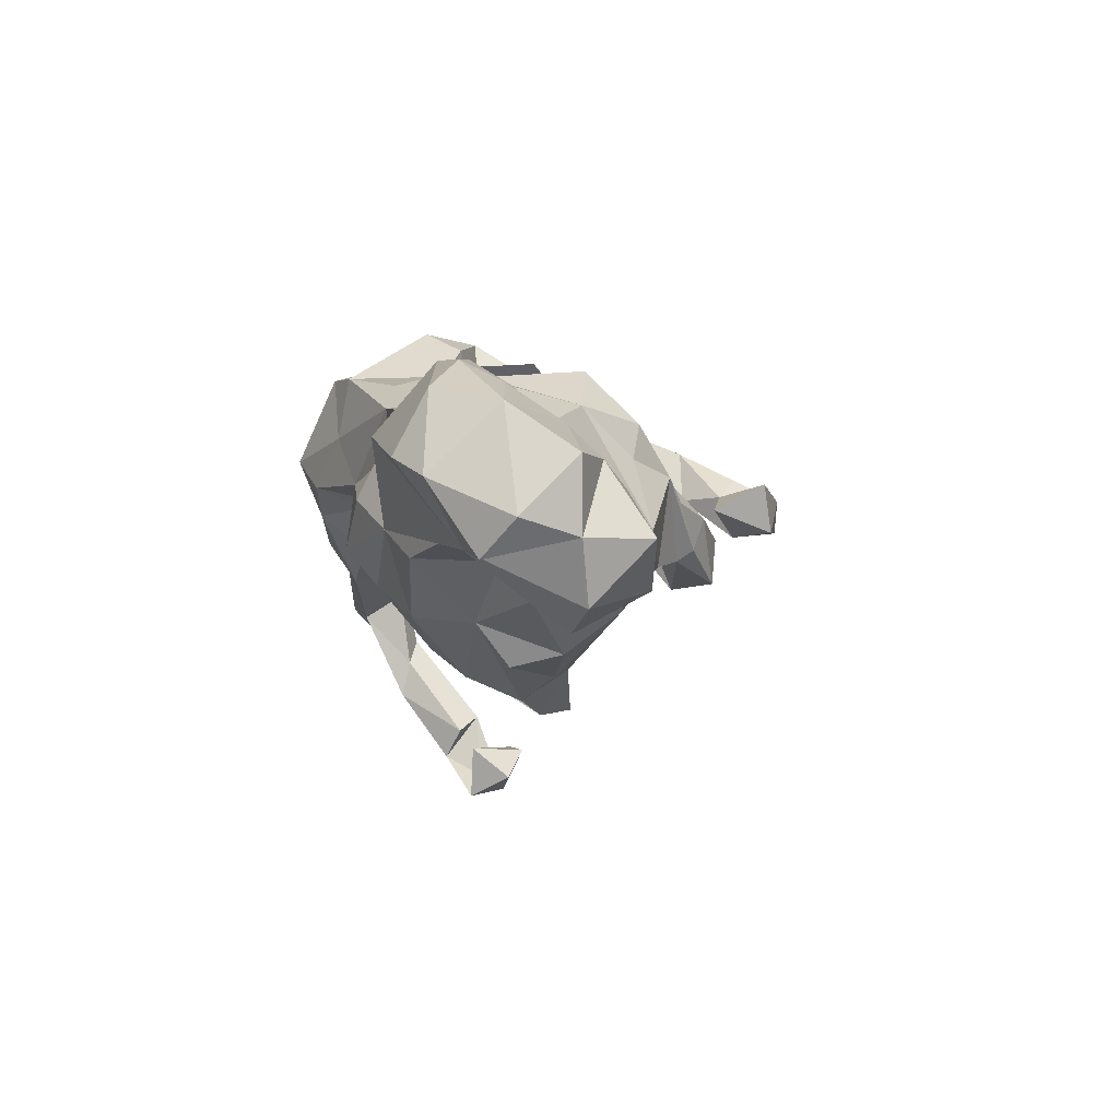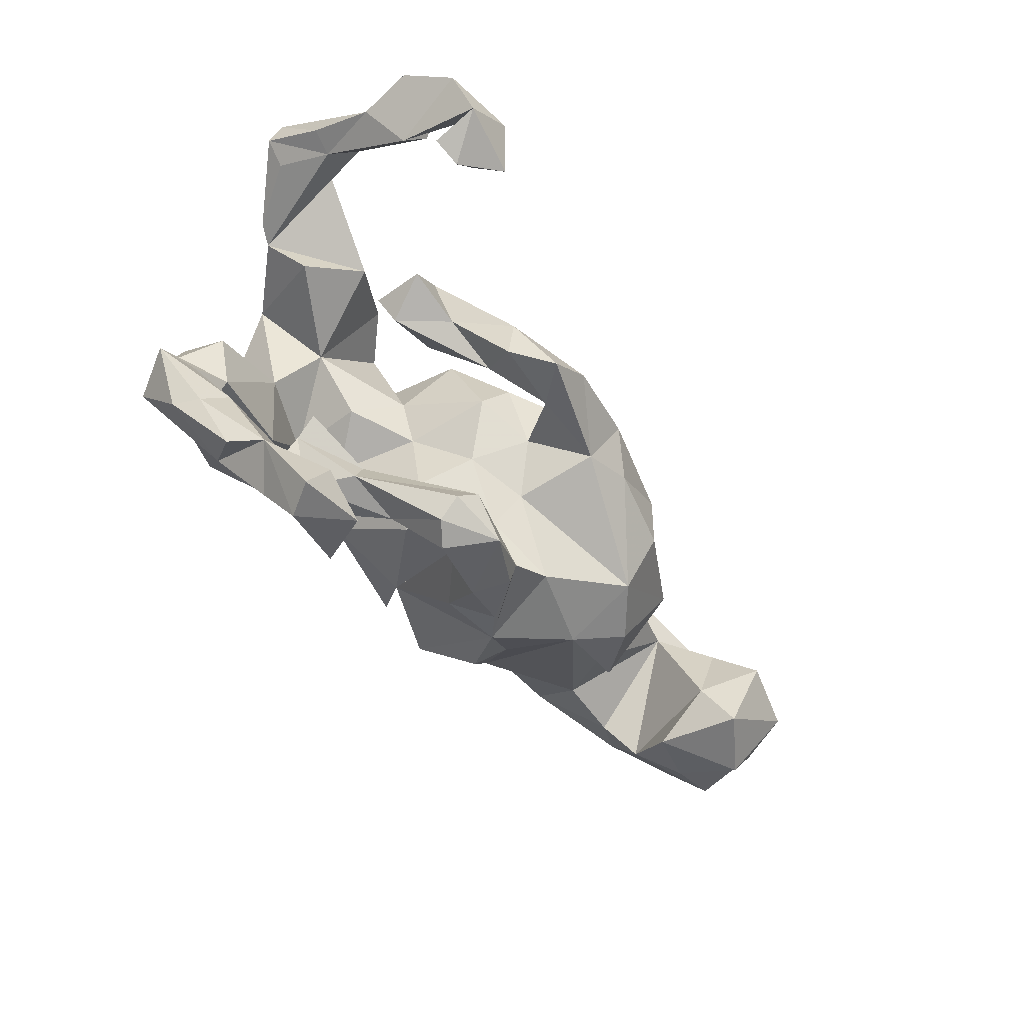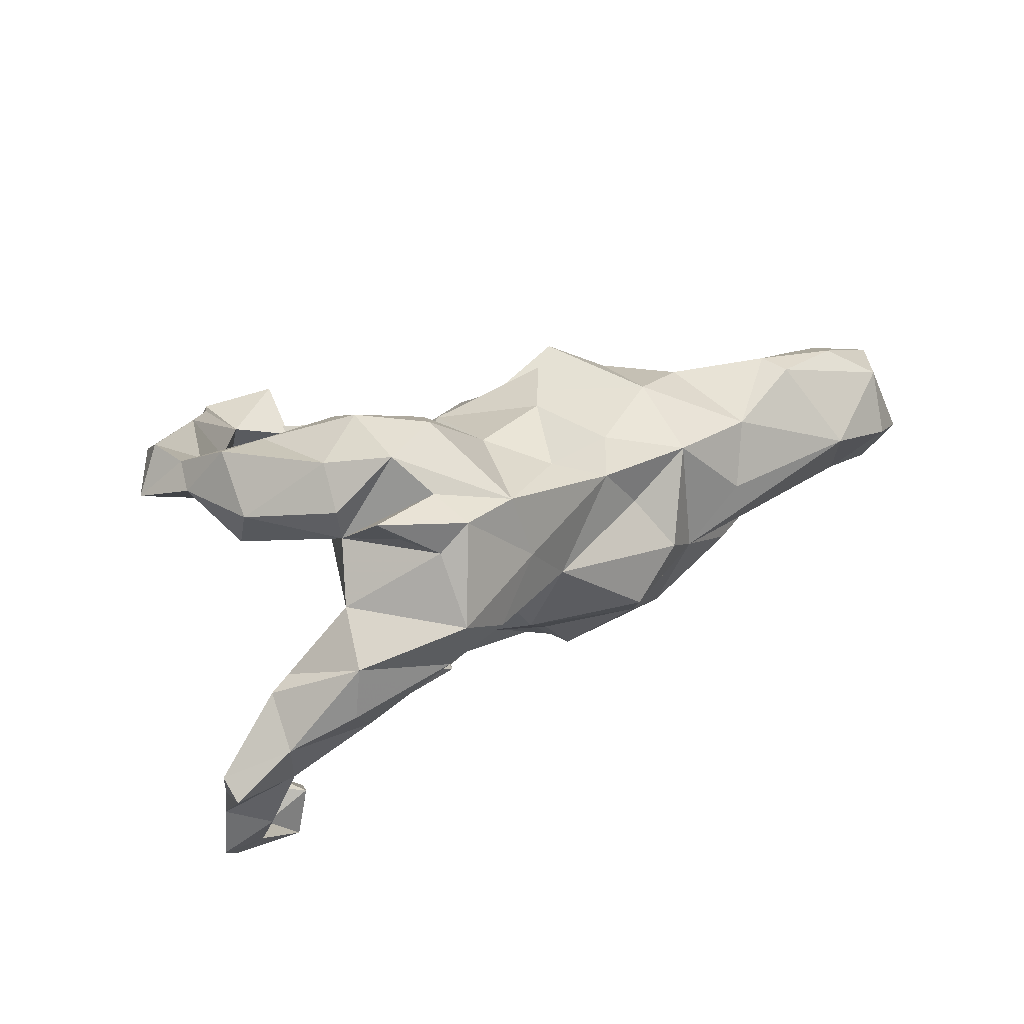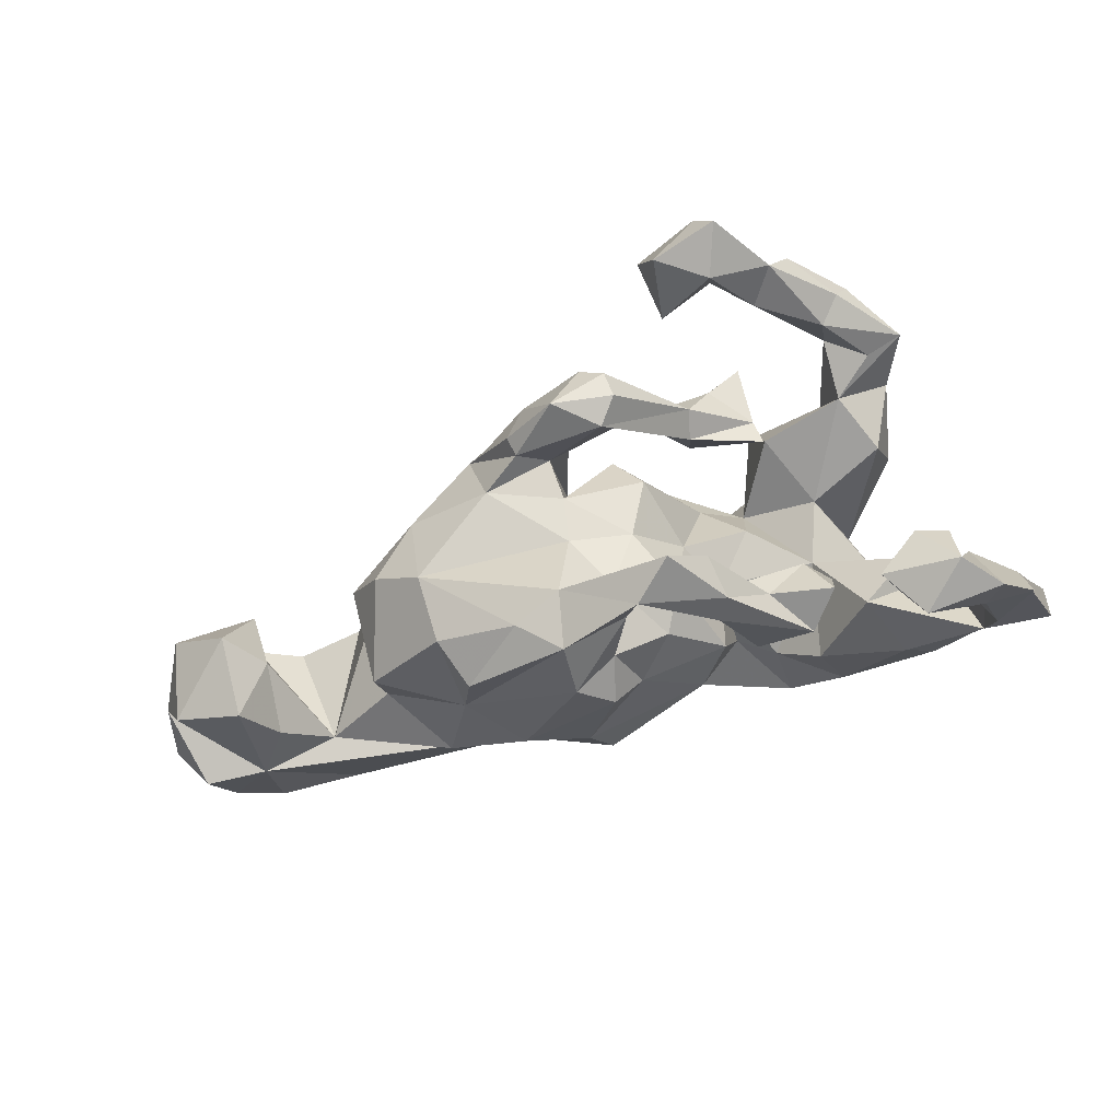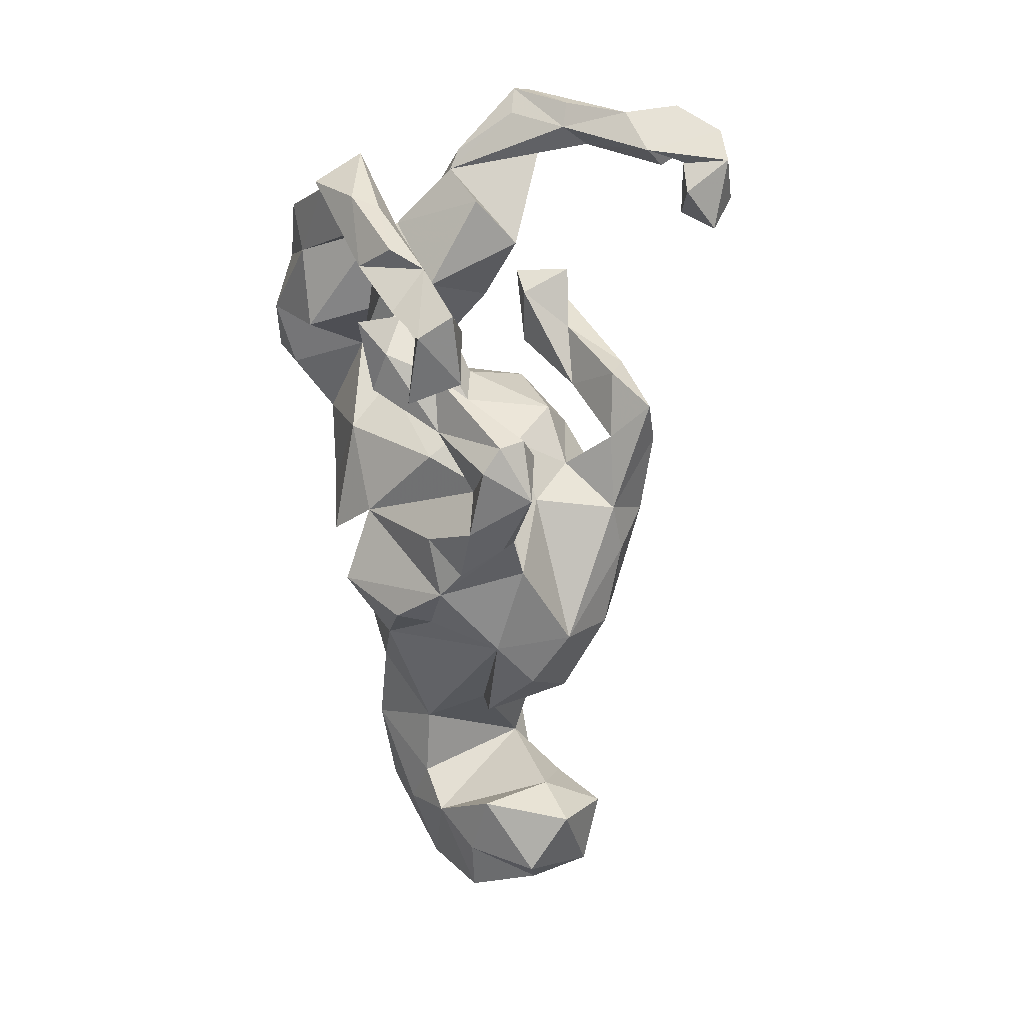
<metadata>
{"format":"obj","ext":"obj","renderer":"f3d","projection":"perspective","resolution":1024,"background":"white","views":[{"elev":-3.0,"azim":-95.1,"up":"+Z"},{"elev":-63.0,"azim":129.2,"up":"+Y"},{"elev":35.8,"azim":146.5,"up":"+Z"},{"elev":-70.6,"azim":19.4,"up":"+Z"},{"elev":-76.9,"azim":92.7,"up":"+Y"}]}
</metadata>
<code>
v 0.7011 0.2705 -0.1467
v 0.5896 0.2036 -0.00425
v 0.7036 0.2271 -0.1215
v 0.6576 0.1948 -0.1146
v 0.5525 0.1947 0.01359
v 0.6024 0.2827 -0.07032
v 0.5812 0.2458 -0.1663
v 0.4097 0.2678 0.3117
v 0.6731 0.1586 -0.2238
v 0.5678 -0.2391 0.2435
v 0.3643 0.2585 0.2604
v 0.5287 0.0227 0.2276
v 0.4788 0.311 0.06913
v 0.5161 -0.07112 0.3041
v 0.5654 -0.1234 0.2105
v 0.4479 0.2181 0.1279
v 0.6515 0.09372 -0.3362
v 0.5503 -0.1714 0.2398
v 0.4199 0.1505 0.2697
v 0.4096 0.1455 0.2104
v 0.4068 0.09051 0.3315
v 0.4951 0.3215 -0.01926
v 0.4711 -0.149 0.1409
v 0.512 -0.03629 0.1332
v 0.4312 -0.0839 0.2921
v 0.3105 0.3007 0.2344
v 0.262 0.3102 0.283
v 0.6138 -0.2213 0.1605
v 0.3233 0.1733 0.3591
v 0.546 -0.2086 0.1459
v 0.2818 0.2366 0.3053
v 0.627 0.1409 -0.2149
v 0.596 0.1707 -0.3277
v 0.6597 0.09195 -0.4364
v 0.4913 0.1217 -0.03657
v 0.37 0.02607 0.1384
v 0.318 0.335 0.02518
v 0.3101 0.3785 0.1293
v 0.591 0.1559 -0.2604
v 0.3139 0.03473 0.3636
v 0.5494 0.05272 -0.4006
v 0.5778 0.07956 -0.4548
v 0.4412 0.2688 -0.09739
v 0.545 -0.3346 0.172
v 0.4831 -0.3028 0.09688
v 0.4019 0.1514 -0.1111
v 0.581 0.01636 -0.3725
v 0.4783 -0.2551 0.1723
v 0.5241 -0.3419 0.1245
v 0.6106 0.03283 -0.5144
v 0.289 -0.08419 0.2871
v 0.428 -0.3884 0.1629
v 0.2253 0.1337 0.3712
v 0.3305 0.1131 0.06297
v 0.2329 0.03415 0.1998
v 0.2916 0.252 -0.04307
v 0.5572 -0.05182 -0.4343
v 0.5582 -0.03687 -0.5209
v 0.1274 0.3013 0.1569
v 0.3178 -0.1069 0.1717
v 0.4593 -0.4395 0.1043
v 0.1005 0.1052 0.2726
v 0.4585 0.03104 -0.4343
v 0.1982 0.0691 0.3364
v 0.2171 0.3438 0.07099
v 0.157 0.2819 0.2736
v 0.5356 0.01214 -0.4911
v 0.3086 -0.1672 0.1094
v 0.3551 0.0889 -0.1107
v 0.1612 -0.02067 0.1477
v 0.2873 0.1608 -0.1194
v 0.2971 0.1365 -0.2024
v 0.2148 0.2514 0.03427
v 0.214 0.1022 -0.1192
v 0.5049 -0.07271 -0.4392
v 0.3552 0.06722 -0.2103
v 0.4241 -0.4512 0.04713
v 0.4308 -0.0394 -0.4915
v 0.3768 -0.3858 0.06432
v 0.4812 0.03333 -0.5312
v 0.3166 0.03966 -0.1231
v 0.234 0.01075 0.05714
v 0.3163 -0.1398 0.06552
v 0.2444 0.04247 -0.2063
v 0.3114 -0.2492 0.1826
v 0.1523 0.2042 0.03592
v 0.04223 0.2698 0.06291
v 0.01798 0.1968 0.2434
v 0.2483 -0.2405 0.1354
v 0.1956 0.1413 -0.179
v 0.1363 0.004064 -0.2096
v 0.1914 -0.1936 0.04666
v 0.3574 -0.4879 0.1037
v 0.1192 -0.01918 -0.003375
v 0.07445 0.2192 -0.07716
v 0.1523 0.02718 -0.2924
v 0.1373 0.1485 -0.111
v 0.3149 -0.4508 0.06677
v 0.1821 -0.1529 0.1308
v 0.1791 -0.2098 0.1654
v 0.3557 -0.5695 -0.002095
v 0.08694 -0.06969 0.2194
v 0.1592 0.0755 -0.008122
v 0.1792 -0.01287 -0.3064
v -0.08849 0.215 0.1882
v 0.3183 -0.4779 -0.01313
v -0.04041 0.06443 0.2715
v 0.2156 -0.4254 0.03315
v 0.1691 -0.08717 -0.2852
v 0.1039 -0.2652 0.04706
v 0.09609 -0.009261 -0.1601
v 0.2358 -0.54 -0.009031
v 0.09007 -0.1601 -0.00173
v 0.3212 -0.5688 0.05825
v -0.1591 0.2081 0.1016
v 0.04265 -0.19 0.06901
v 0.2034 -0.5217 0.08331
v -0.01758 0.1338 -0.179
v 0.05441 0.06072 -0.192
v -0.06991 -0.1165 0.1947
v -0.2105 0.266 0.01466
v -0.1218 0.2845 -0.06685
v -0.1483 0.2289 -0.1309
v -0.00798 -0.05862 -0.1888
v 0.1094 -0.1339 -0.3514
v 0.2077 -0.2476 0.04787
v 0.04652 -0.1036 -0.09509
v -0.1185 -0.04705 0.2677
v 0.04829 -0.102 -0.2768
v 0.0366 -0.07216 -0.3603
v -0.1523 0.1208 0.194
v 0.09832 -0.3599 -0.1099
v 0.004608 -0.0291 -0.2842
v 0.06157 -0.3185 -0.1276
v -0.04192 0.04704 -0.2443
v -0.06089 -0.1399 -0.1285
v 0.09227 -0.3915 -0.06747
v -0.04858 -0.1994 -0.07227
v -0.003626 -0.3025 -0.01356
v -0.07007 0.1323 -0.2408
v -0.2778 0.1924 0.1641
v 0.0491 -0.4002 -0.03532
v -0.285 0.2193 -0.04093
v -0.07141 -0.3601 -0.004378
v -0.05304 -0.2637 -0.03592
v -0.2 -0.1302 0.2443
v -0.1209 0.07248 -0.29
v -0.09429 -0.2801 0.07466
v -0.286 0.05408 0.2206
v -0.009326 -0.3843 -0.1194
v -0.08936 -0.111 -0.2766
v -0.2559 -0.2191 0.1462
v -0.2506 0.172 -0.1886
v -0.1075 -0.3354 -0.0635
v -0.1008 -0.3056 -0.08337
v -0.1608 -0.3055 0.0174
v -0.2033 -0.2798 0.0591
v -0.1722 -0.2624 -0.09691
v -0.4295 0.1756 0.1573
v -0.3274 0.06663 -0.1993
v -0.397 0.005644 0.1895
v -0.1105 -0.02617 -0.3324
v -0.2745 -0.2064 0.08296
v -0.1794 -0.079 -0.2901
v -0.2958 0.007125 -0.274
v -0.391 0.2194 0.05013
v -0.5447 0.08731 0.2124
v -0.561 0.1398 0.2087
v -0.3263 -0.2344 -0.04127
v -0.316 -0.1138 0.1704
v -0.3256 -0.1808 -0.1792
v -0.5218 -0.02451 0.1074
v -0.3228 -0.08283 -0.2525
v -0.3998 0.179 -0.09533
v -0.6023 0.09916 -0.06295
v -0.4701 0.03535 -0.104
v -0.472 -0.01698 -0.1677
v -0.4702 -0.07532 -0.005953
v -0.772 0.1598 0.1399
v -0.623 0.243 0.0801
v -0.4117 -0.1787 -0.1054
v -0.478 -0.1384 -0.01602
v -0.7374 0.1066 -0.1009
v -0.6441 -0.007466 0.1196
v -0.6905 0.1114 0.1927
v -0.761 0.2143 0.0354
v -0.7179 0.04201 0.1545
v -0.6498 -0.09783 -0.1212
v -0.6703 -0.1487 -0.002704
v -0.7138 -0.05248 0.09271
v -0.669 0.0259 -0.15
v -0.8446 0.05284 0.1133
v -0.8352 0.1694 0.000936
v -0.7818 -0.1001 0.03276
v -0.7059 -0.05743 -0.2257
v -0.6972 -0.1829 -0.1592
v -0.8412 0.08793 -0.1207
v -0.8763 -0.05874 0.0335
v -0.8011 -0.1774 -0.08579
v -0.8891 0.03546 -0.06137
v -0.8231 -0.07335 -0.1914
v -0.8646 -0.06025 -0.08902
f 133 130 162
f 151 162 130
f 71 69 72
f 76 72 69
f 90 71 72
f 74 69 71
f 147 135 133
f 129 133 135
f 162 147 133
f 140 135 147
f 54 56 46
f 43 46 56
f 140 118 135
f 119 135 118
f 123 118 140
f 32 4 5
f 2 5 4
f 39 32 5
f 3 4 32
f 130 96 104
f 72 104 96
f 125 130 104
f 91 96 130
f 109 125 104
f 151 130 125
f 6 3 1
f 9 1 3
f 7 6 1
f 2 3 6
f 43 6 7
f 39 5 7
f 46 7 5
f 81 76 69
f 84 72 76
f 81 84 76
f 104 72 84
f 90 72 96
f 91 90 96
f 129 130 133
f 160 147 162
f 4 3 2
f 13 2 6
f 22 6 43
f 46 43 7
f 13 6 22
f 37 22 43
f 74 71 90
f 91 74 90
f 153 140 147
f 37 13 22
f 37 43 56
f 73 37 56
f 160 153 147
f 123 140 153
f 50 17 47
f 32 47 17
f 58 50 47
f 34 17 50
f 67 58 47
f 80 50 58
f 67 57 58
f 75 58 57
f 63 57 67
f 63 75 57
f 78 58 75
f 63 78 75
f 80 58 78
f 79 52 48
f 10 48 52
f 45 79 48
f 98 52 79
f 52 44 10
f 28 10 44
f 61 44 52
f 18 10 28
f 49 28 44
f 117 108 112
f 106 112 108
f 114 117 112
f 108 98 106
f 79 106 98
f 117 98 108
f 106 79 77
f 45 77 79
f 93 52 98
f 77 49 61
f 44 61 49
f 52 77 61
f 45 49 77
f 45 28 49
f 112 106 101
f 77 101 106
f 114 112 101
f 114 98 117
f 93 98 114
f 77 93 114
f 77 52 93
f 77 114 101
f 26 16 38
f 13 38 16
f 27 26 38
f 20 16 26
f 177 160 173
f 165 173 160
f 171 177 173
f 176 160 177
f 178 176 177
f 174 160 176
f 86 65 73
f 37 73 65
f 103 86 73
f 87 65 86
f 5 13 16
f 37 38 13
f 164 173 165
f 97 86 103
f 111 97 103
f 95 86 97
f 2 13 5
f 171 173 164
f 94 111 103
f 119 97 111
f 35 54 46
f 73 56 54
f 151 171 164
f 162 151 164
f 136 171 151
f 151 129 124
f 135 124 129
f 136 151 124
f 119 124 135
f 124 119 111
f 127 124 111
f 118 97 119
f 5 16 35
f 54 35 16
f 46 5 35
f 125 129 151
f 91 84 81
f 74 91 81
f 109 84 91
f 69 74 81
f 109 129 125
f 130 129 91
f 109 91 129
f 33 17 34
f 80 63 67
f 80 78 63
f 183 191 195
f 188 195 191
f 32 17 9
f 1 9 17
f 39 47 32
f 41 47 39
f 39 33 41
f 42 41 33
f 7 33 39
f 42 47 41
f 32 9 3
f 7 1 17
f 33 7 17
f 42 67 47
f 42 34 50
f 80 42 50
f 33 34 42
f 67 42 80
f 110 126 89
f 68 89 126
f 100 110 89
f 137 126 110
f 85 100 89
f 99 110 100
f 92 68 126
f 85 89 68
f 68 100 85
f 51 23 25
f 48 25 23
f 40 51 25
f 60 23 51
f 18 25 48
f 30 48 23
f 14 25 18
f 10 18 48
f 18 15 14
f 12 14 15
f 28 15 18
f 24 12 15
f 21 14 12
f 150 142 144
f 139 144 142
f 154 150 144
f 137 142 150
f 110 139 142
f 148 144 139
f 137 110 142
f 145 139 110
f 132 126 137
f 45 48 30
f 23 15 28
f 28 45 30
f 23 28 30
f 132 137 150
f 134 132 150
f 134 126 132
f 92 126 134
f 149 170 146
f 152 146 170
f 120 149 146
f 161 170 149
f 163 152 170
f 169 163 170
f 157 152 163
f 157 146 152
f 157 120 146
f 107 120 128
f 102 128 120
f 55 40 64
f 53 64 40
f 169 157 163
f 148 120 157
f 55 51 40
f 60 51 55
f 21 40 25
f 148 157 156
f 154 156 157
f 139 120 148
f 144 148 156
f 154 144 156
f 68 99 100
f 92 110 99
f 83 99 68
f 36 23 60
f 21 25 14
f 178 175 176
f 174 176 175
f 197 183 202
f 201 202 183
f 200 197 202
f 193 183 197
f 59 65 87
f 95 87 86
f 38 65 59
f 105 59 87
f 122 87 95
f 153 160 174
f 183 195 201
f 196 201 195
f 27 38 59
f 37 65 38
f 121 115 87
f 105 87 115
f 122 121 87
f 141 115 121
f 122 143 121
f 141 121 143
f 143 174 175
f 188 191 175
f 183 175 191
f 166 141 143
f 180 166 143
f 159 141 166
f 183 143 175
f 153 174 143
f 180 159 166
f 168 159 180
f 183 180 143
f 186 180 183
f 179 180 186
f 193 186 183
f 179 186 193
f 200 193 197
f 165 162 164
f 109 104 84
f 131 88 105
f 66 105 88
f 141 131 105
f 107 88 131
f 59 105 66
f 62 66 88
f 66 31 27
f 8 27 31
f 29 31 66
f 59 66 27
f 199 201 196
f 189 199 196
f 202 201 199
f 182 178 177
f 181 182 177
f 169 178 182
f 31 20 8
f 11 8 20
f 29 20 31
f 26 8 11
f 26 11 20
f 26 27 8
f 171 181 177
f 169 182 181
f 169 181 171
f 16 20 36
f 24 36 20
f 12 20 19
f 29 19 20
f 82 54 55
f 36 55 54
f 70 82 55
f 103 54 82
f 16 36 54
f 60 55 36
f 169 171 158
f 136 158 171
f 157 169 158
f 138 158 136
f 127 138 136
f 145 158 138
f 94 82 70
f 23 36 24
f 15 23 24
f 150 155 134
f 145 134 155
f 154 155 150
f 110 134 145
f 158 145 155
f 190 184 187
f 167 187 184
f 192 190 187
f 178 169 172
f 170 172 169
f 175 178 172
f 184 175 172
f 175 190 188
f 189 188 190
f 194 189 190
f 196 188 189
f 199 189 194
f 202 199 194
f 149 120 131
f 107 131 120
f 141 149 131
f 159 149 141
f 161 149 159
f 167 161 159
f 167 172 161
f 170 161 172
f 184 172 167
f 190 175 184
f 198 202 194
f 190 198 194
f 200 202 198
f 168 167 159
f 185 167 168
f 185 187 167
f 192 198 190
f 200 198 192
f 179 185 168
f 192 187 185
f 192 185 179
f 193 192 179
f 127 94 113
f 70 113 94
f 138 127 113
f 111 94 127
f 124 127 136
f 102 107 128
f 116 102 120
f 62 107 102
f 88 107 62
f 55 62 102
f 55 64 62
f 53 62 64
f 66 62 53
f 29 66 53
f 29 53 40
f 21 29 40
f 70 55 102
f 19 29 21
f 116 70 102
f 20 12 24
f 138 116 120
f 123 153 143
f 122 123 143
f 95 123 122
f 118 123 95
f 162 165 160
f 97 118 95
f 145 120 139
f 155 154 157
f 110 92 134
f 92 83 68
f 92 99 83
f 157 158 155
f 116 113 70
f 138 113 116
f 138 120 145
f 19 21 12
f 195 188 196
f 103 82 94
f 168 180 179
f 192 193 200
f 105 115 141
f 54 103 73

</code>
